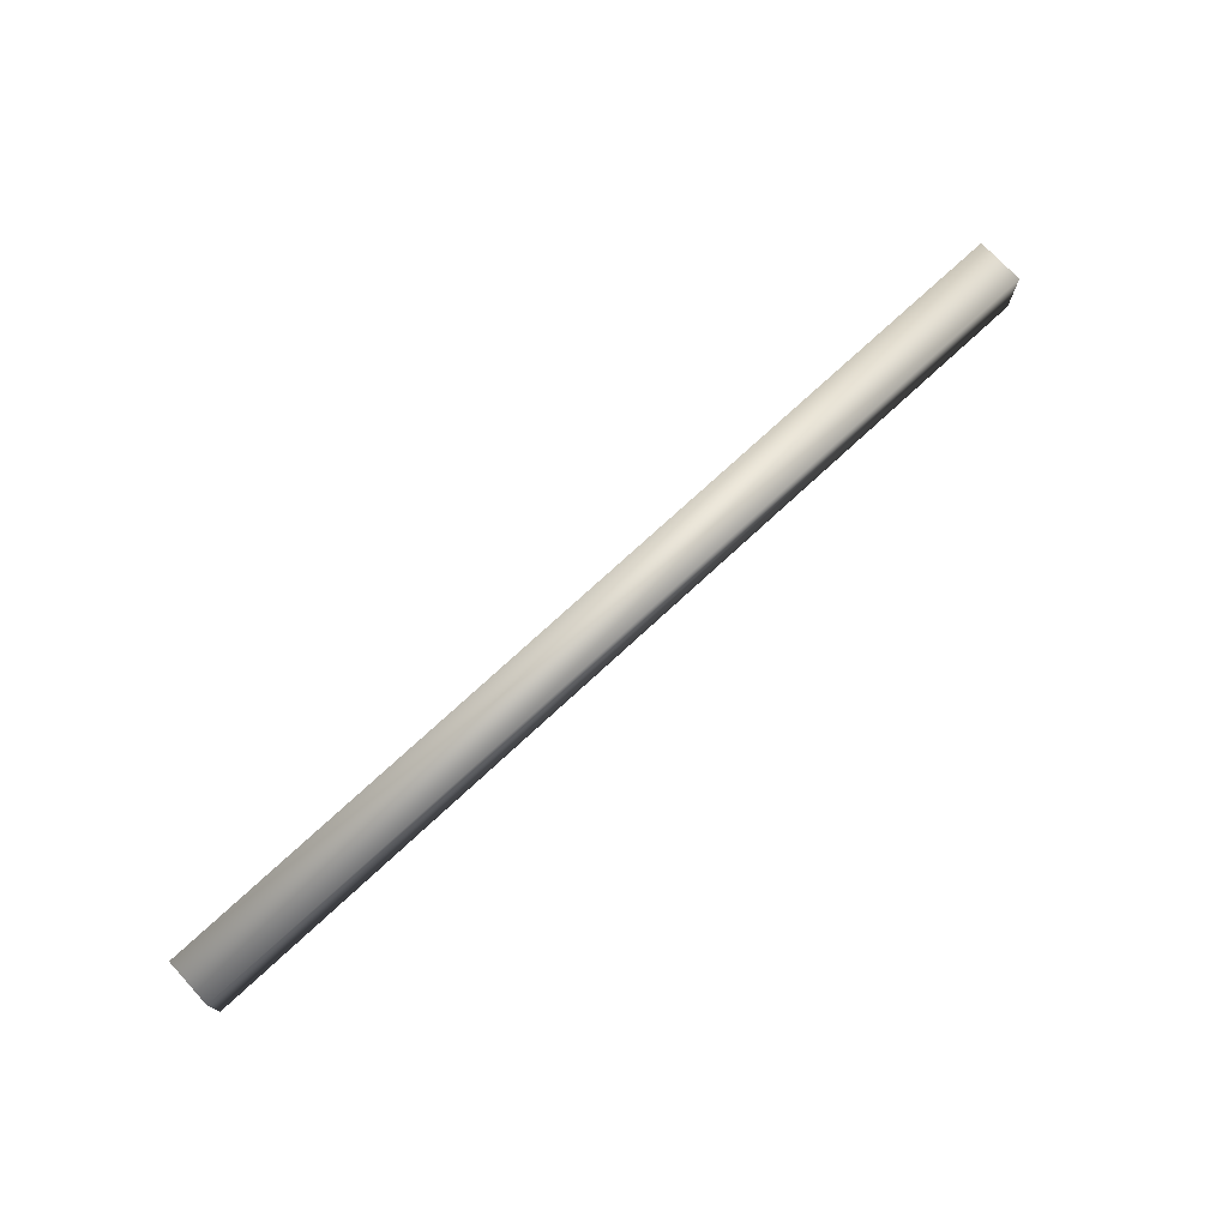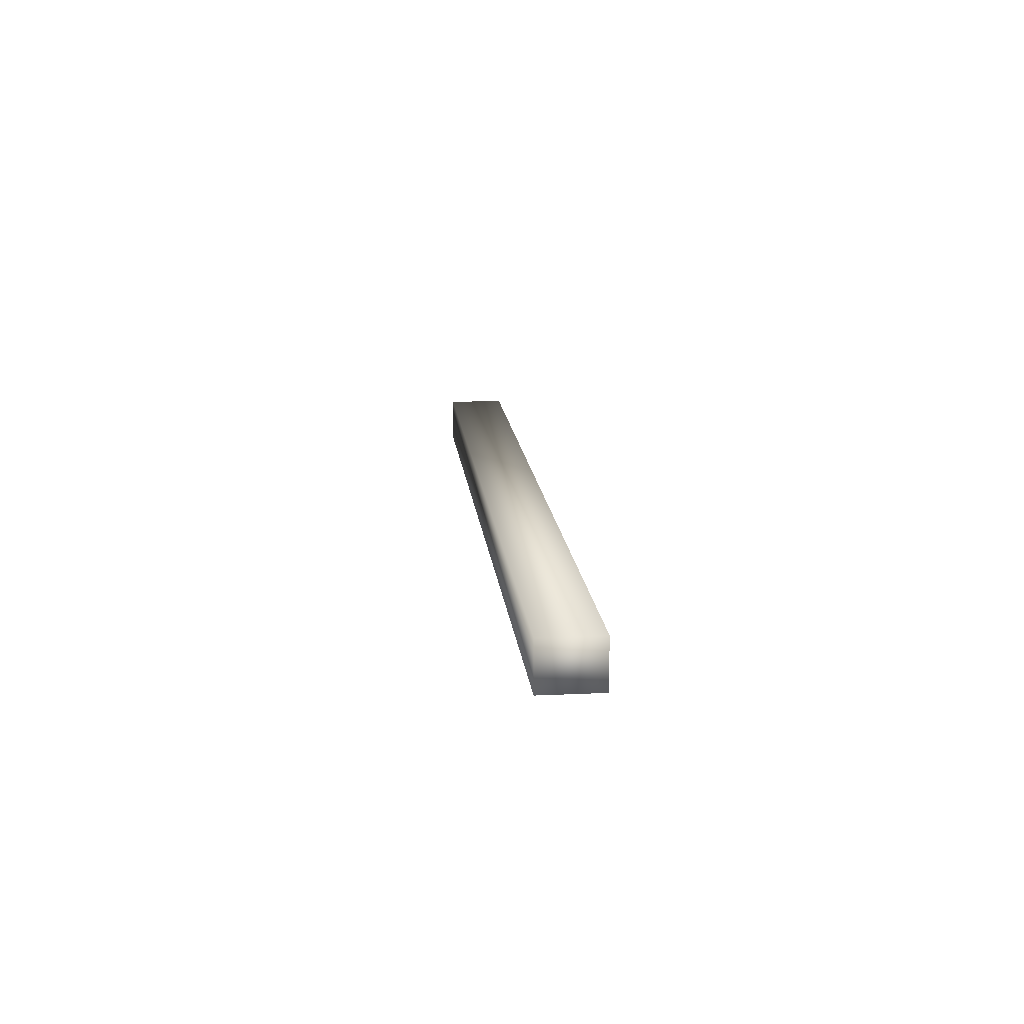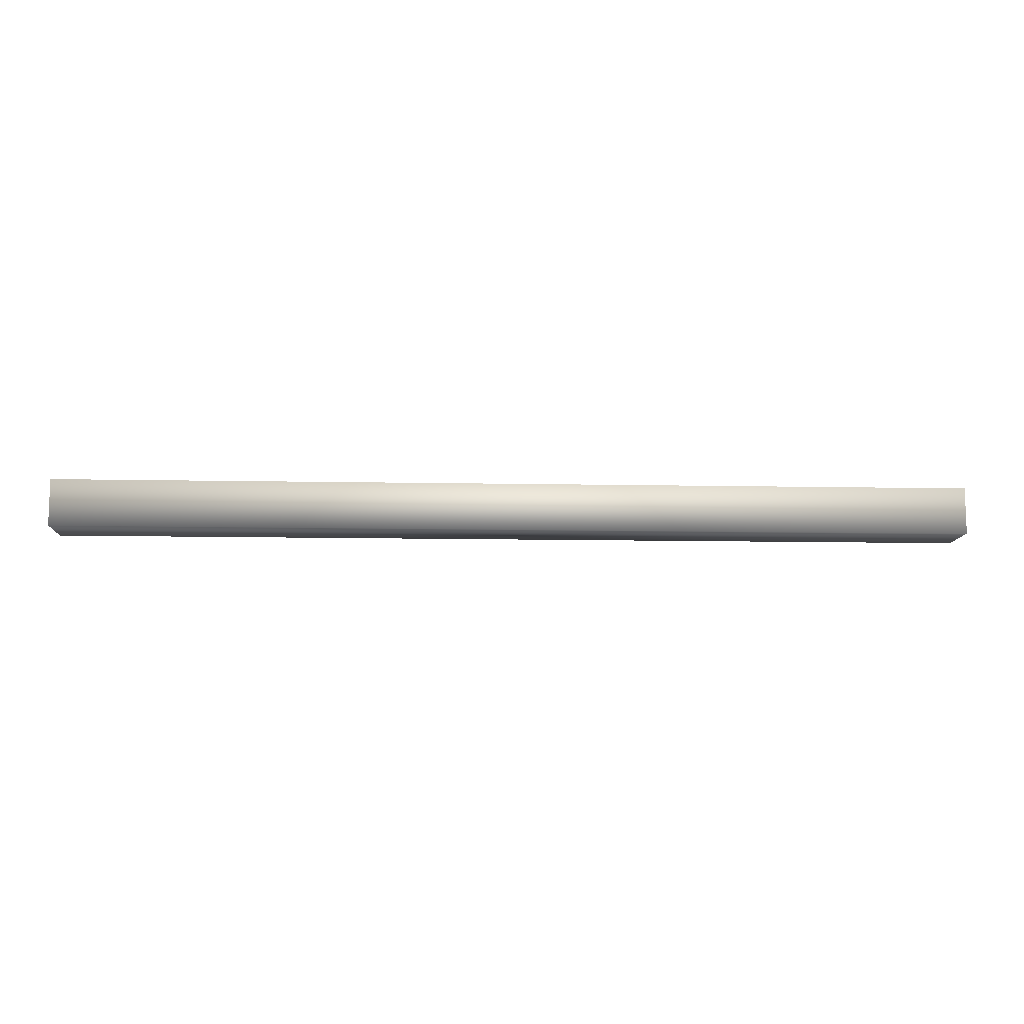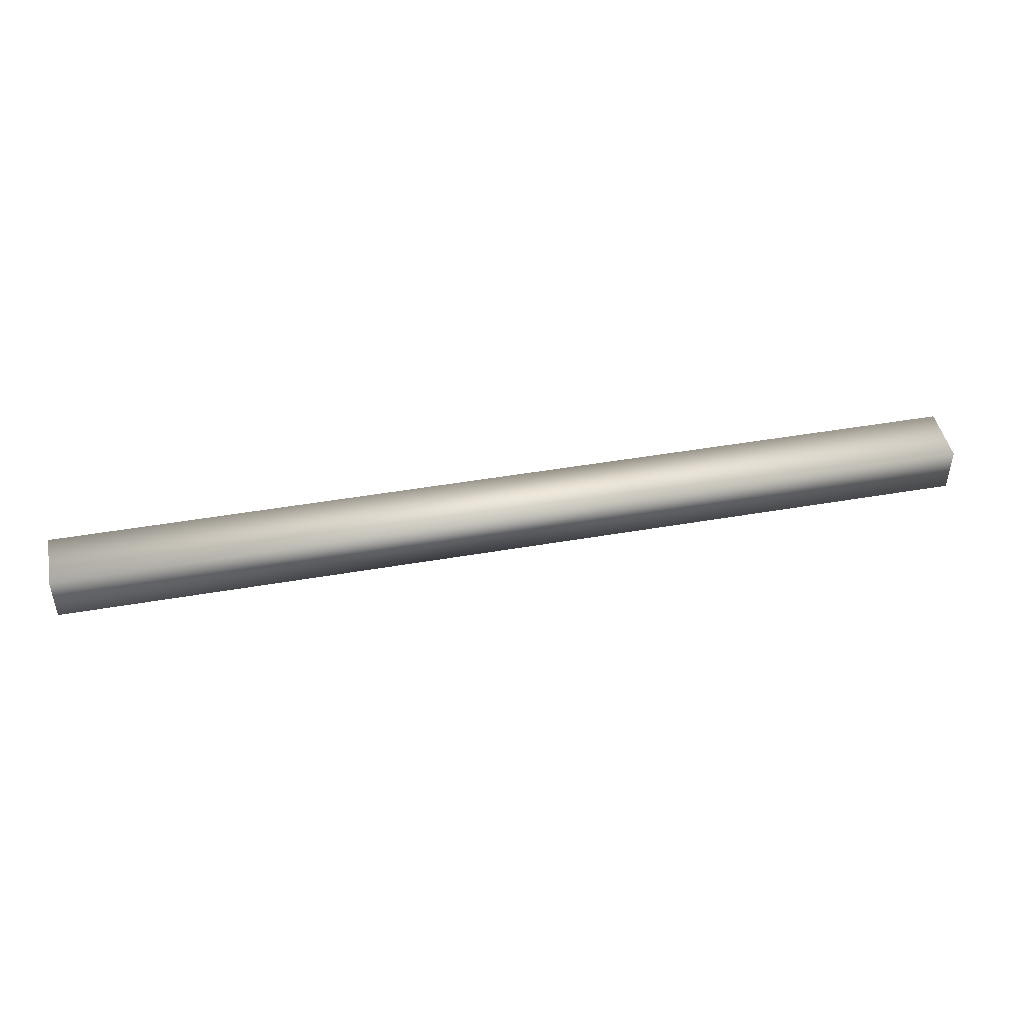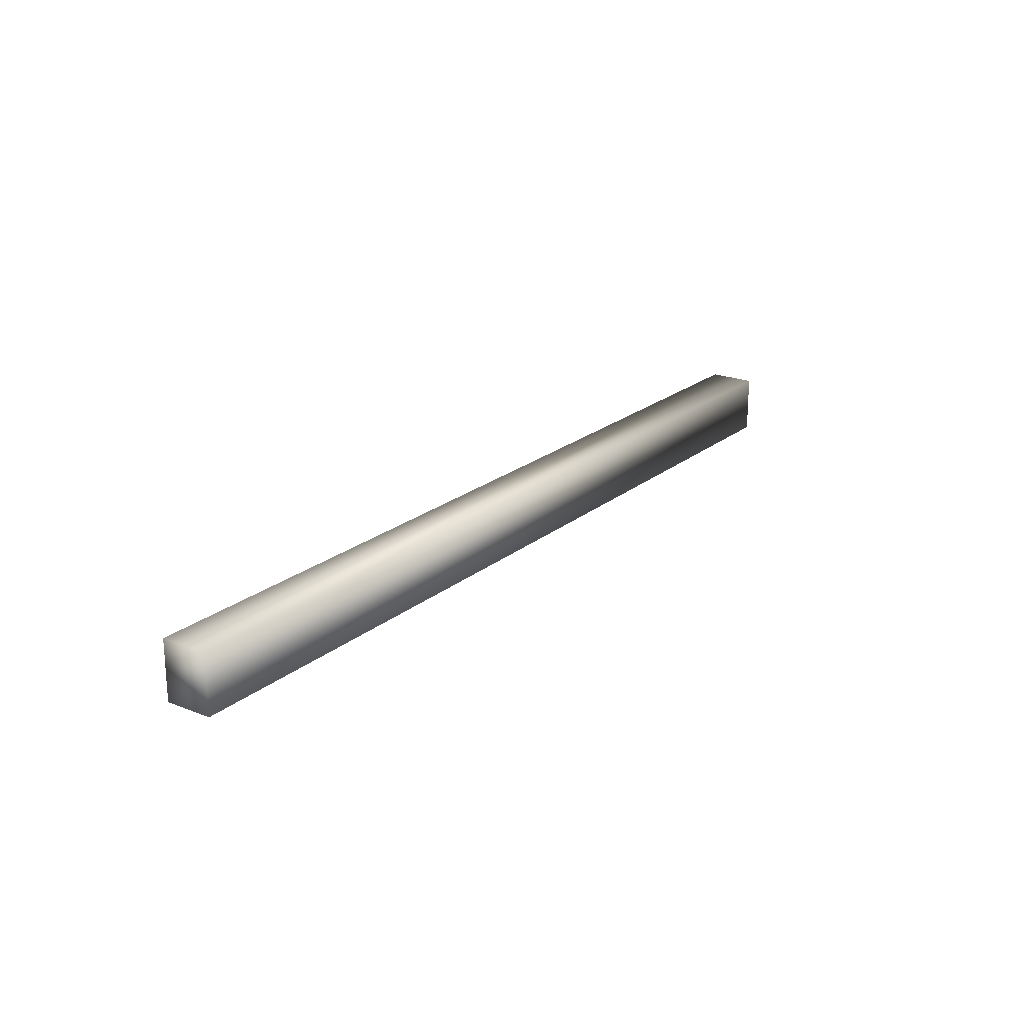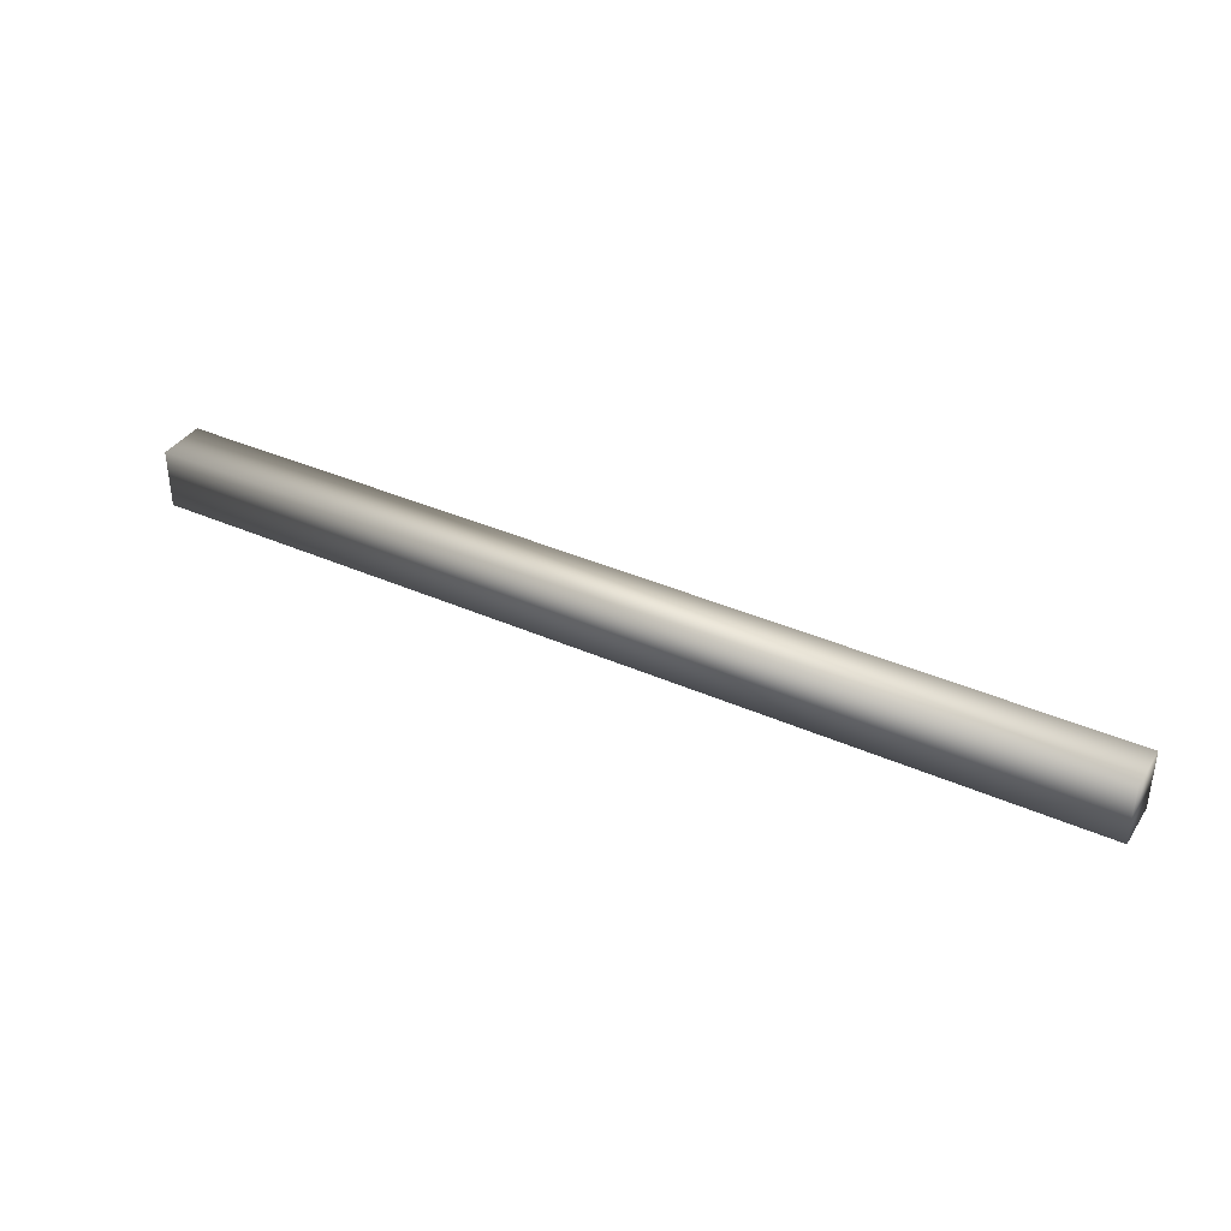
<metadata>
{"format":"obj","ext":"obj","renderer":"f3d","projection":"perspective","resolution":1024,"background":"white","views":[{"elev":74.0,"azim":137.2,"up":"+Z"},{"elev":14.9,"azim":-95.7,"up":"+Y"},{"elev":-10.7,"azim":177.1,"up":"+Y"},{"elev":45.6,"azim":-11.3,"up":"+Y"},{"elev":21.1,"azim":-54.7,"up":"+Z"},{"elev":37.5,"azim":29.6,"up":"+Z"}]}
</metadata>
<code>
v  448.4 0 369.1
v  448.4 0 365
v  448.4 3.294 365
v  448.4 3.294 369.1
v  383.4 3.294 365
v  383.4 3.294 369.1
v  383.4 0 369.1
v  383.4 0 365
o Box168
g Box168
f 1 2 3 4
f 3 5 6 4
f 7 8 2 1
f 3 2 8 5
f 4 6 7 1
f 5 8 7 6

</code>
